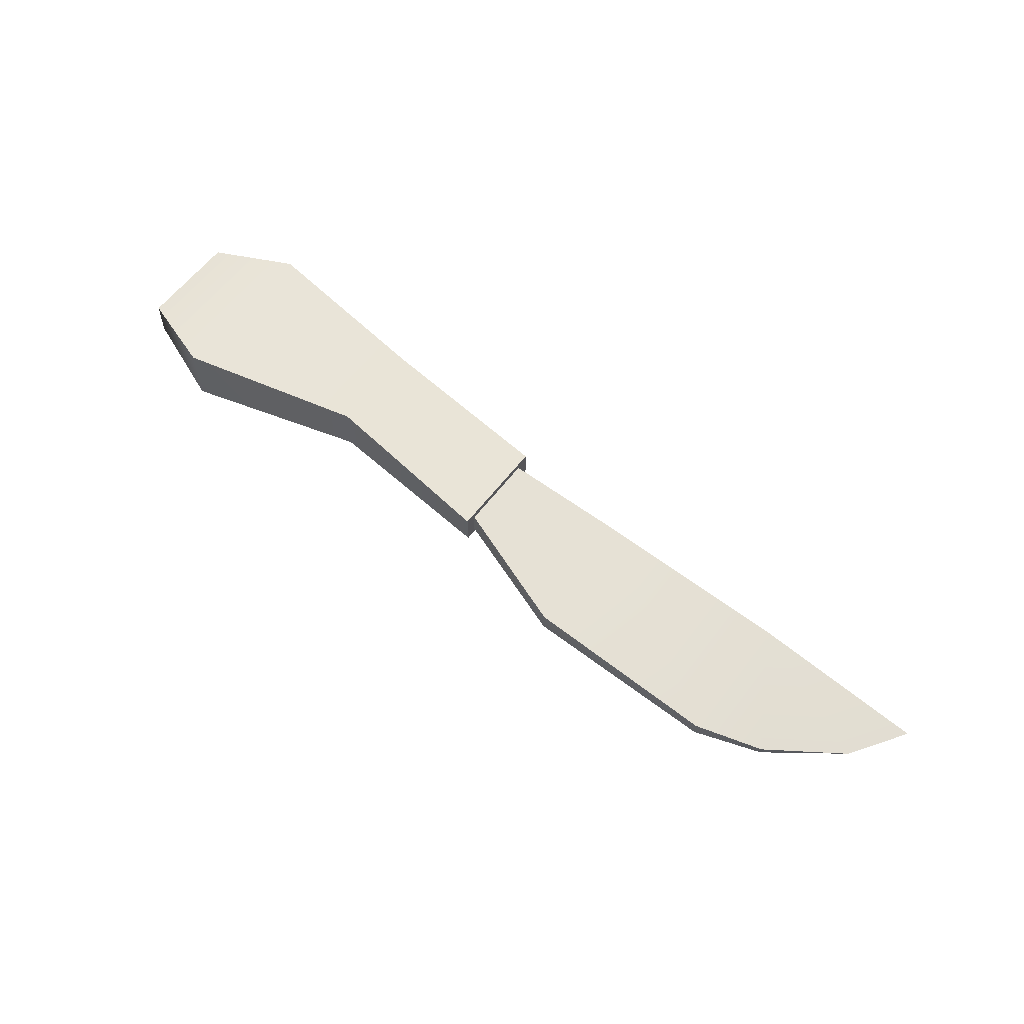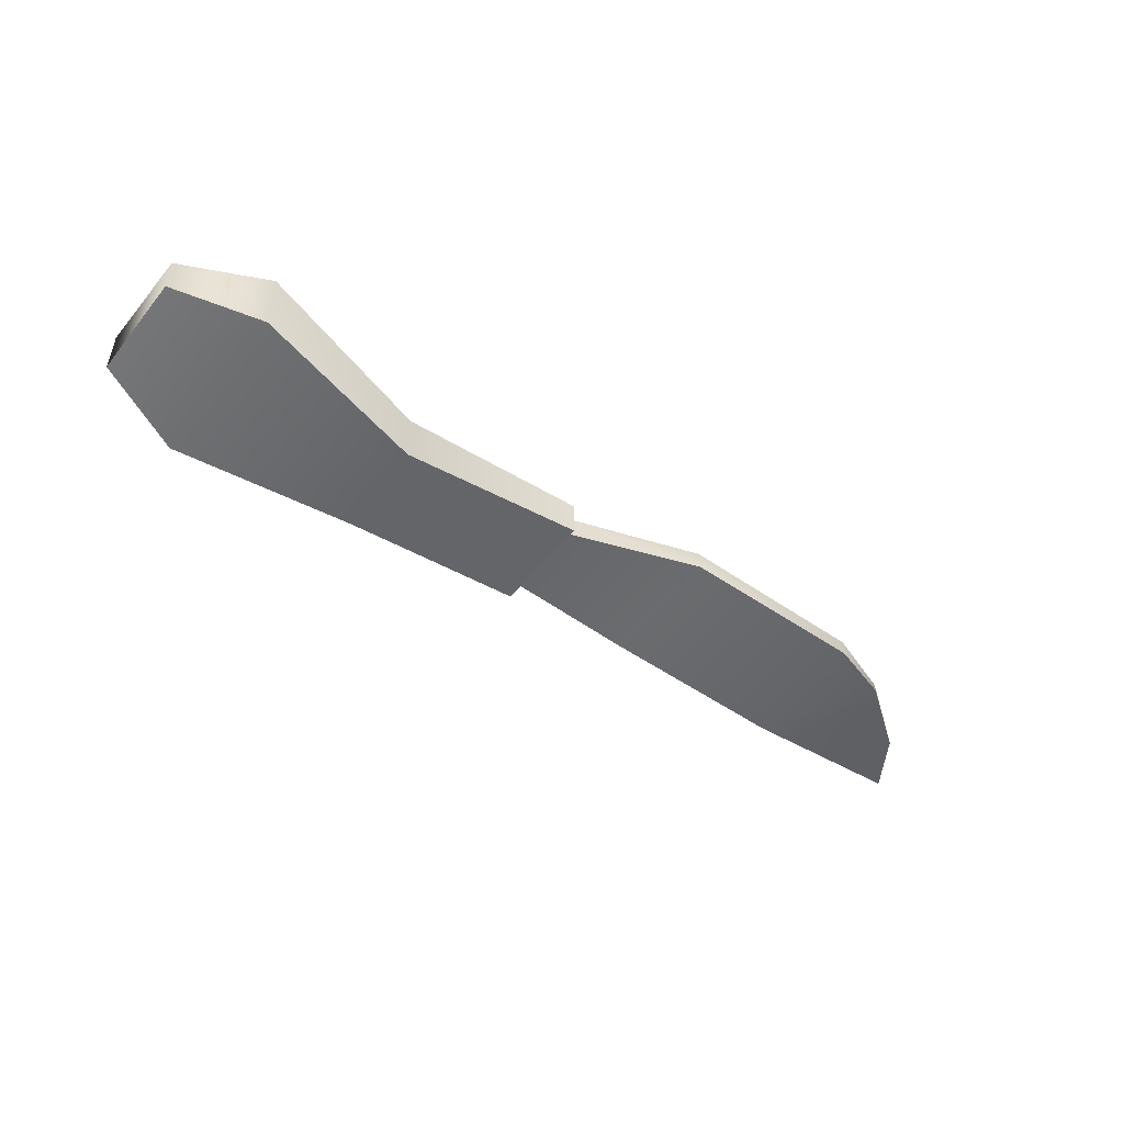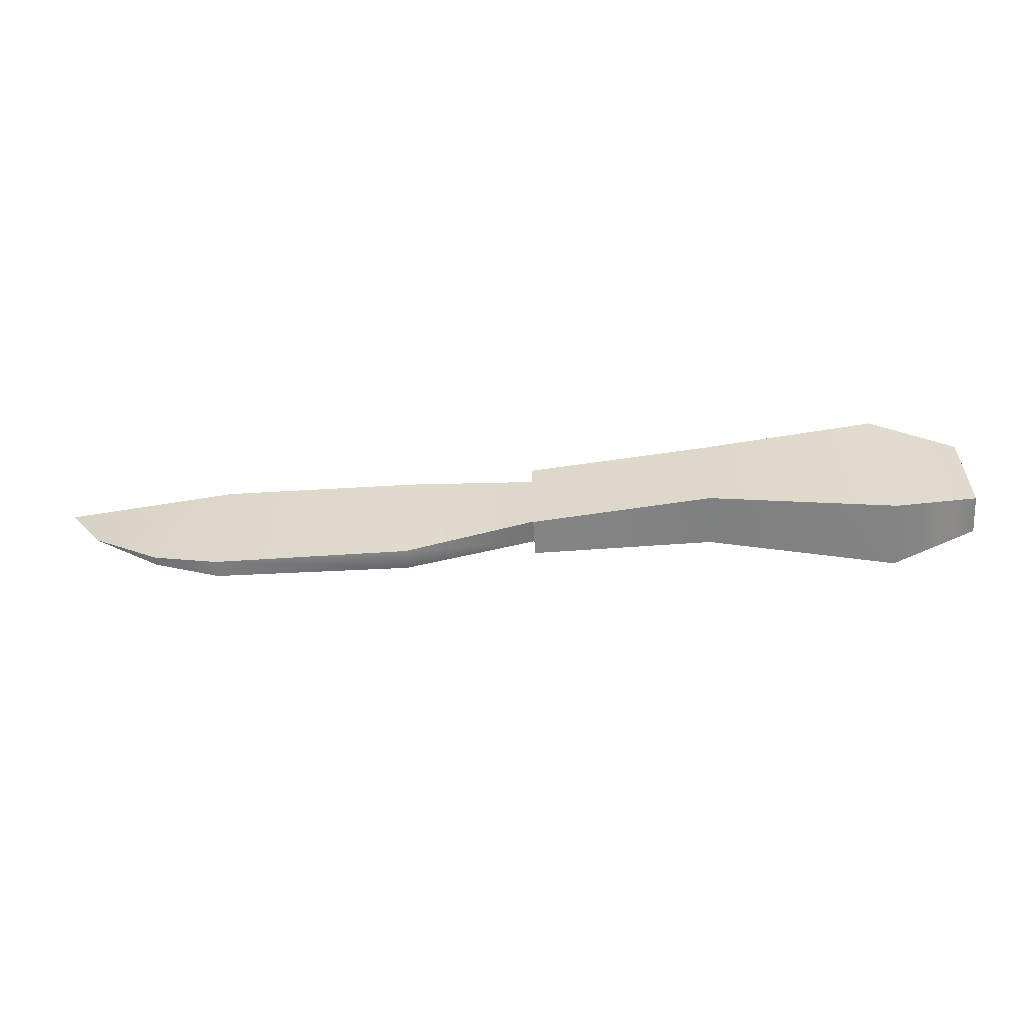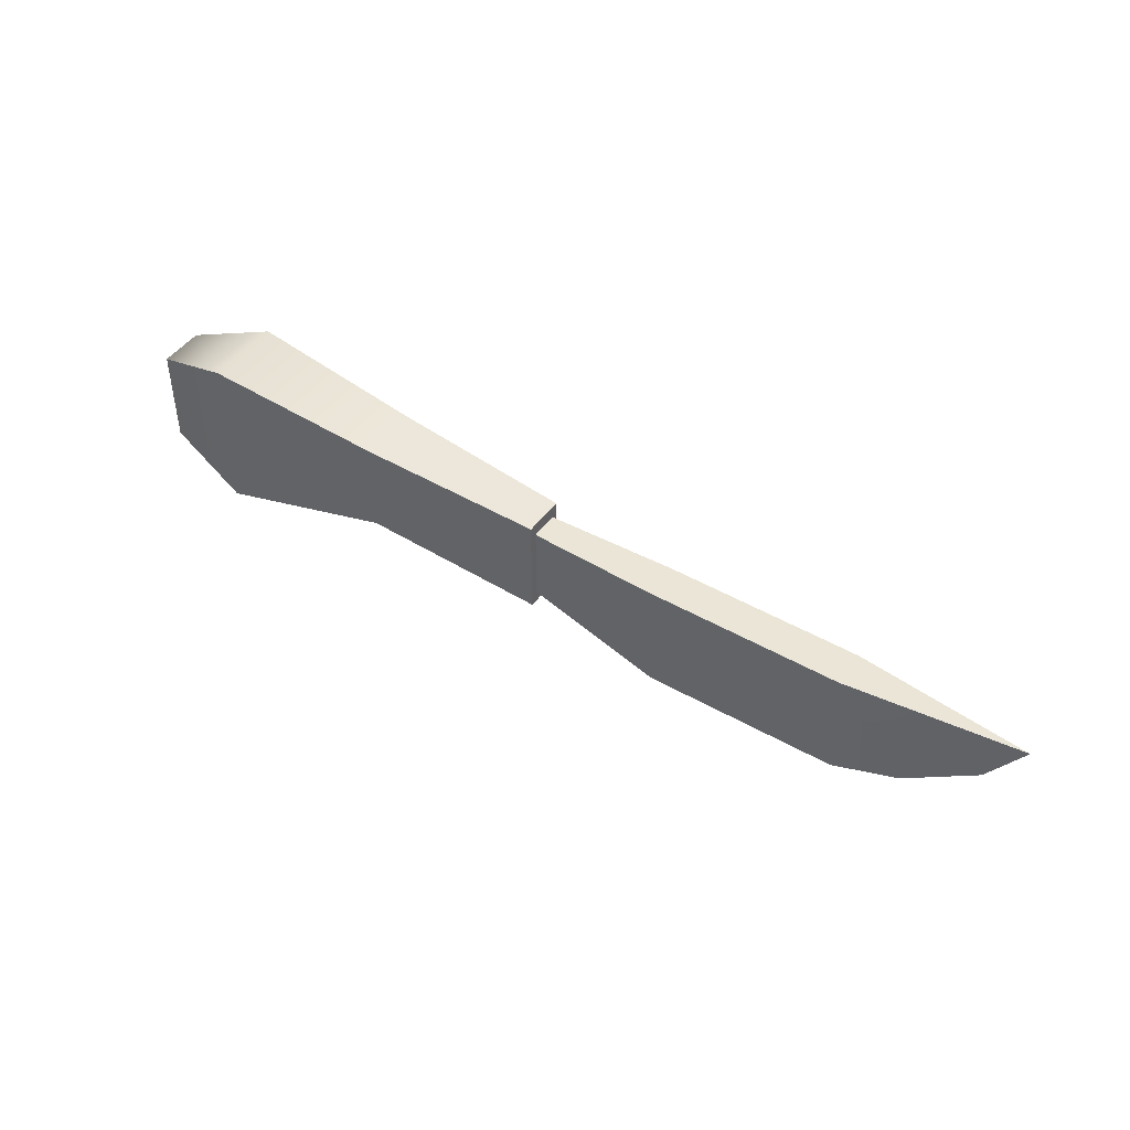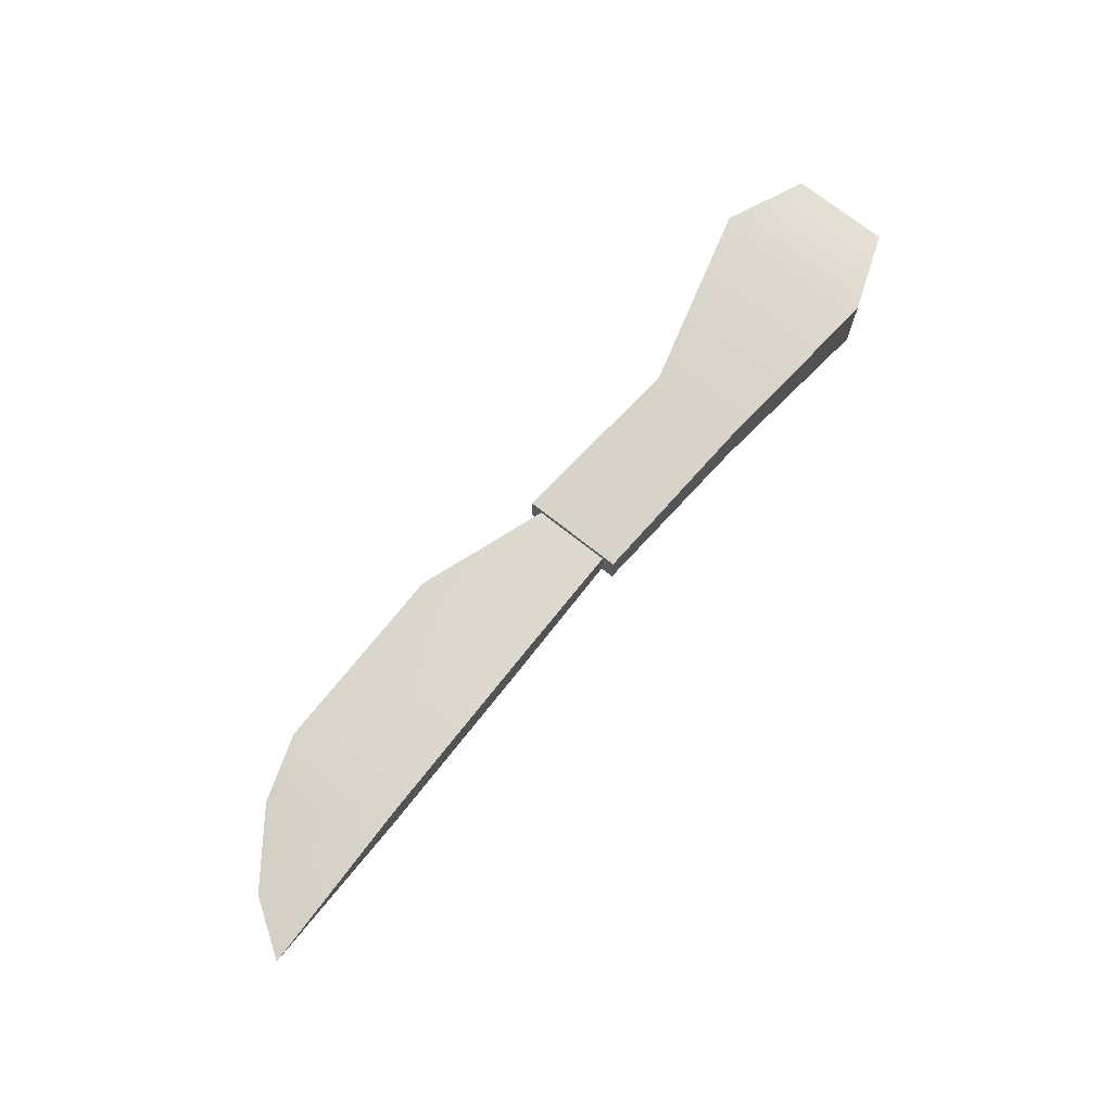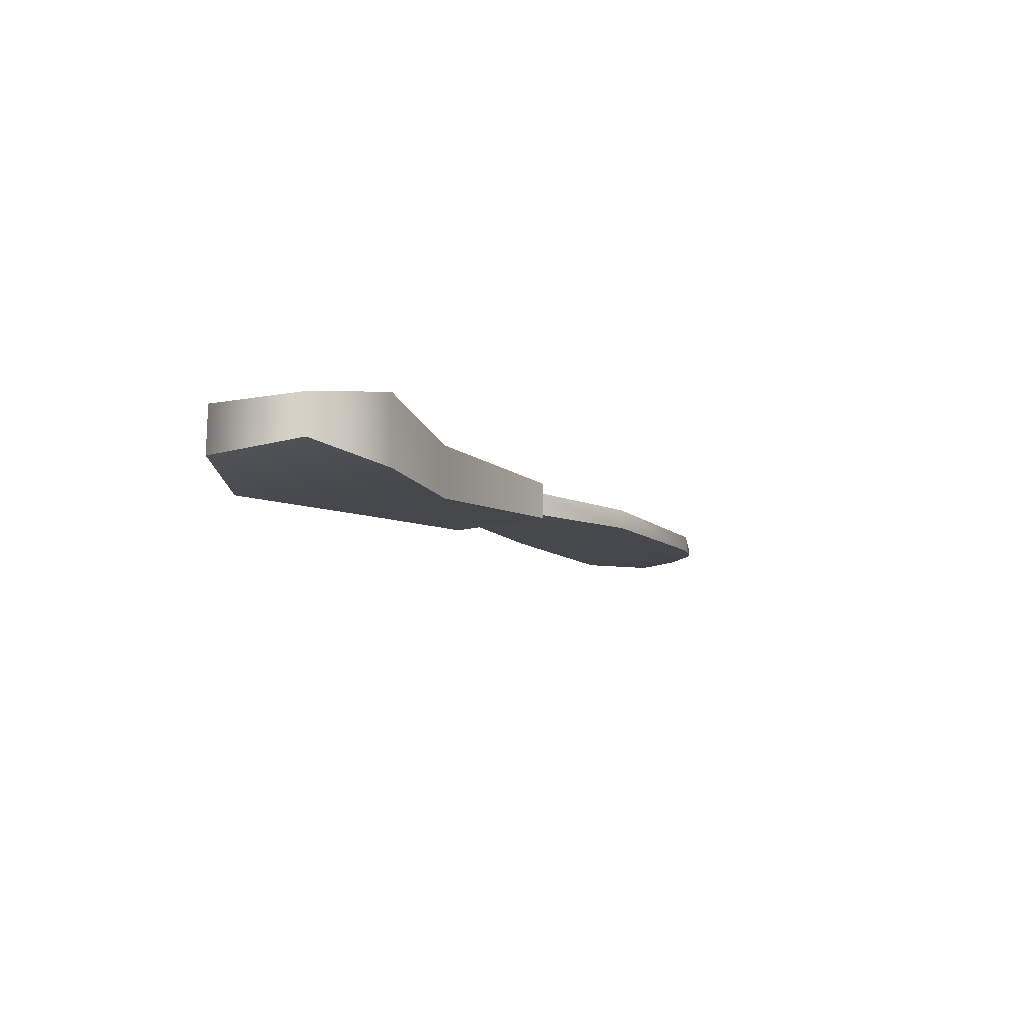
<metadata>
{"format":"obj","ext":"obj","renderer":"f3d","projection":"perspective","resolution":1024,"background":"white","views":[{"elev":61.3,"azim":37.7,"up":"+Z"},{"elev":-49.2,"azim":-37.9,"up":"+Z"},{"elev":-60.8,"azim":-176.6,"up":"+Y"},{"elev":45.4,"azim":33.8,"up":"+Y"},{"elev":73.3,"azim":128.4,"up":"+Z"},{"elev":-10.0,"azim":-63.2,"up":"+Z"}]}
</metadata>
<code>
g SteakKnife_A
v 0.4953 0.06439 -0.02937
v 0.765 0.06439 -0.0005209
v 0.4953 0.06295 0.02833
v 0.1938 0.06439 -0.02937
v 0.1938 0.06295 0.02833
v -0.0139 0.06439 -0.02216
v -0.0139 0.06295 0.02112
v -0.0139 0.06295 0.02112
v 0.1938 -0.1303 0.01535
v -0.0139 -0.05533 0.02112
v 0.1938 0.06295 0.02833
v 0.4953 -0.1332 0.01102
v 0.4953 0.06295 0.02833
v 0.5977 -0.1 0.003806
v 0.7088 -0.02071 -0.001963
v 0.765 0.06439 -0.0005209
v -0.0139 -0.05533 0.02112
v 0.1938 -0.1318 -0.01639
v -0.0139 -0.05678 -0.01639
v 0.1938 -0.1303 0.01535
v 0.4953 -0.1332 -0.01495
v 0.4953 -0.1332 0.01102
v 0.5977 -0.1 -0.009176
v 0.5977 -0.1 0.003806
v 0.7088 -0.02071 -0.001963
v -0.0139 -0.05678 -0.01639
v 0.1938 0.06439 -0.02937
v -0.0139 0.06439 -0.02216
v 0.1938 -0.1318 -0.01639
v 0.4953 0.06439 -0.02937
v 0.4953 -0.1332 -0.01495
v 0.5977 -0.1 -0.009176
v 0.7088 -0.02071 -0.001963
v 0.765 0.06439 -0.0005209
v -0.008134 0.08314 0.03266
v -0.008134 0.08314 -0.0337
v -0.008134 -0.07553 -0.02504
v -0.008134 -0.07553 0.03266
v -0.5765 -0.1246 -0.04812
v -0.7106 -0.07553 -0.02648
v -0.7106 -0.07409 0.0341
v -0.5765 -0.1231 0.05718
v -0.2923 0.1019 0.04564
v -0.5765 0.1307 0.05718
v -0.5765 0.1322 -0.06399
v -0.2923 0.1019 -0.04956
v -0.008134 0.08314 0.03266
v -0.008134 0.08314 -0.0337
v -0.2923 -0.04812 -0.03658
v -0.5765 -0.1246 -0.04812
v -0.5765 -0.1231 0.05718
v -0.2923 -0.04668 0.04564
v -0.008134 -0.07553 -0.02504
v -0.008134 -0.07553 0.03266
v -0.7106 0.0817 0.0341
v -0.7106 -0.07409 0.0341
v -0.7106 -0.07553 -0.02648
v -0.7106 0.08314 -0.03658
v -0.5765 -0.1231 0.05718
v -0.7106 -0.07409 0.0341
v -0.7106 0.0817 0.0341
v -0.5765 0.1307 0.05718
v -0.2923 -0.04668 0.04564
v -0.2923 0.1019 0.04564
v -0.008134 -0.07553 0.03266
v -0.008134 0.08314 0.03266
v -0.5765 0.1307 0.05718
v -0.7106 0.0817 0.0341
v -0.7106 0.08314 -0.03658
v -0.5765 0.1322 -0.06399
v -0.5765 0.1322 -0.06399
v -0.7106 0.08314 -0.03658
v -0.7106 -0.07553 -0.02648
v -0.5765 -0.1246 -0.04812
v -0.2923 0.1019 -0.04956
v -0.2923 -0.04812 -0.03658
v -0.008134 0.08314 -0.0337
v -0.008134 -0.07553 -0.02504
g SteakKnife_A_0
f 3 2 1
f 1 4 3
f 4 5 3
f 5 4 6
f 7 5 6
f 10 9 8
f 9 11 8
f 11 9 12
f 13 11 12
f 12 14 13
f 13 14 15
f 13 15 16
f 19 18 17
f 18 20 17
f 20 18 21
f 22 20 21
f 21 23 22
f 23 24 22
f 23 25 24
f 28 27 26
f 27 29 26
f 29 27 30
f 31 29 30
f 30 32 31
f 30 33 32
f 34 33 30
f 37 36 35
f 38 37 35
f 41 40 39
f 42 41 39
f 45 44 43
f 46 45 43
f 46 43 47
f 48 46 47
f 51 50 49
f 52 51 49
f 52 49 53
f 54 52 53
f 57 56 55
f 58 57 55
f 61 60 59
f 62 61 59
f 62 59 63
f 64 62 63
f 64 63 65
f 66 64 65
f 69 68 67
f 70 69 67
f 73 72 71
f 74 73 71
f 74 71 75
f 76 74 75
f 76 75 77
f 78 76 77

</code>
